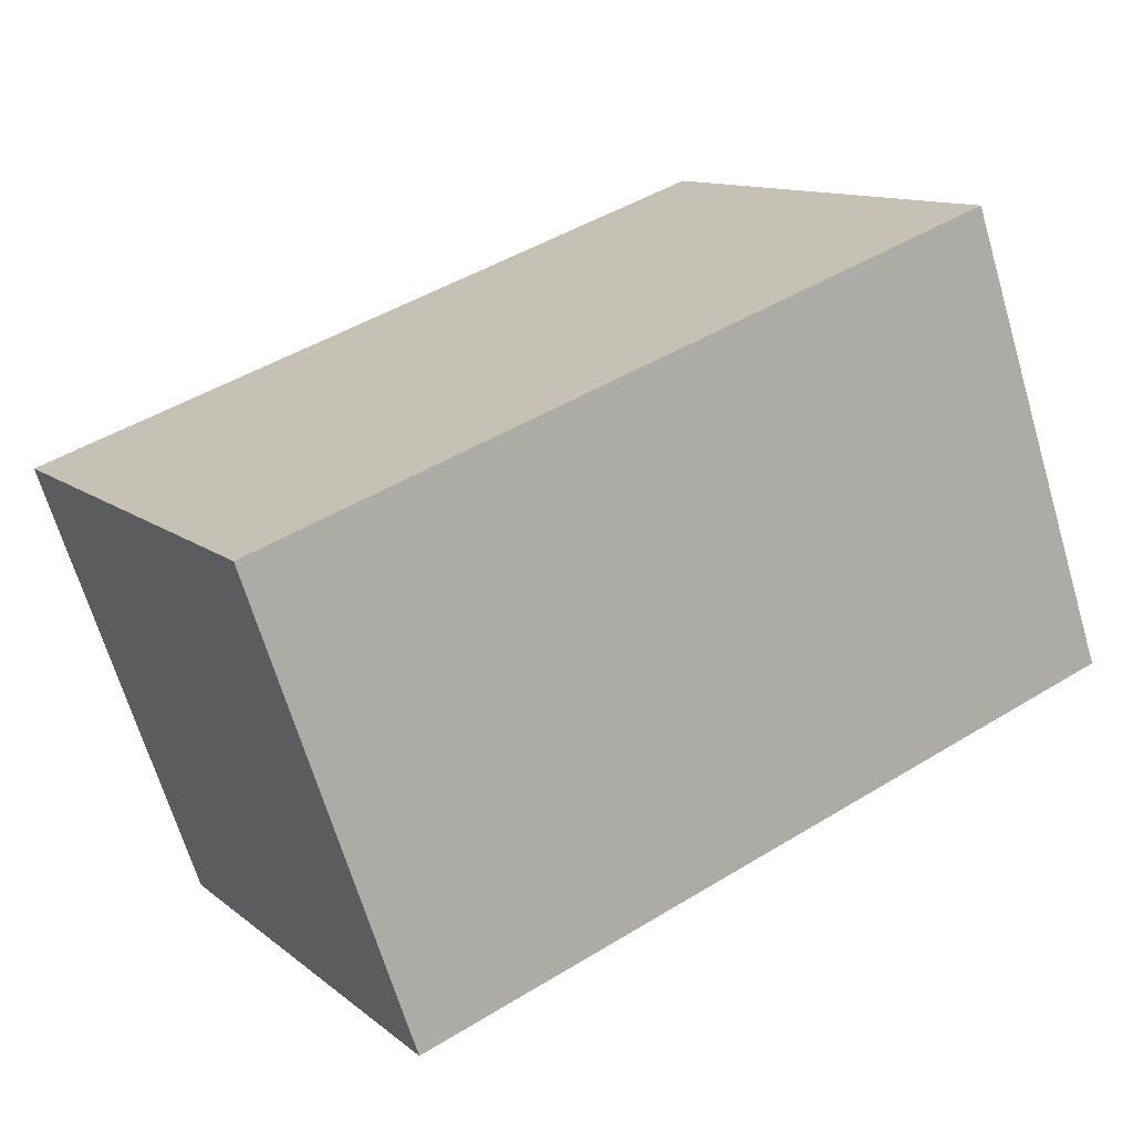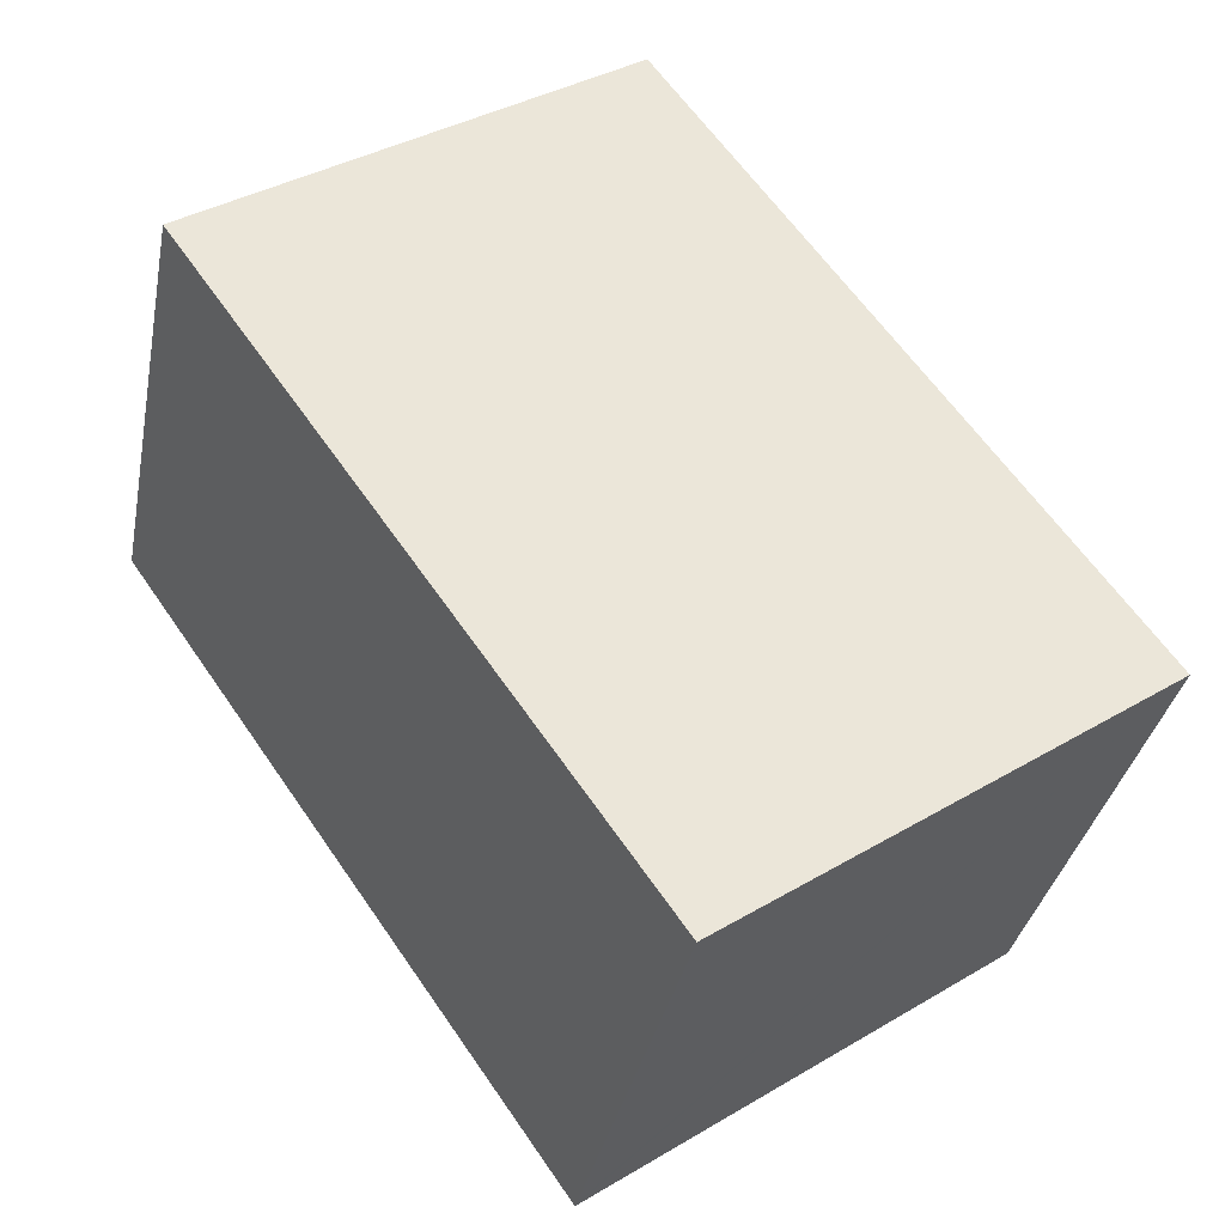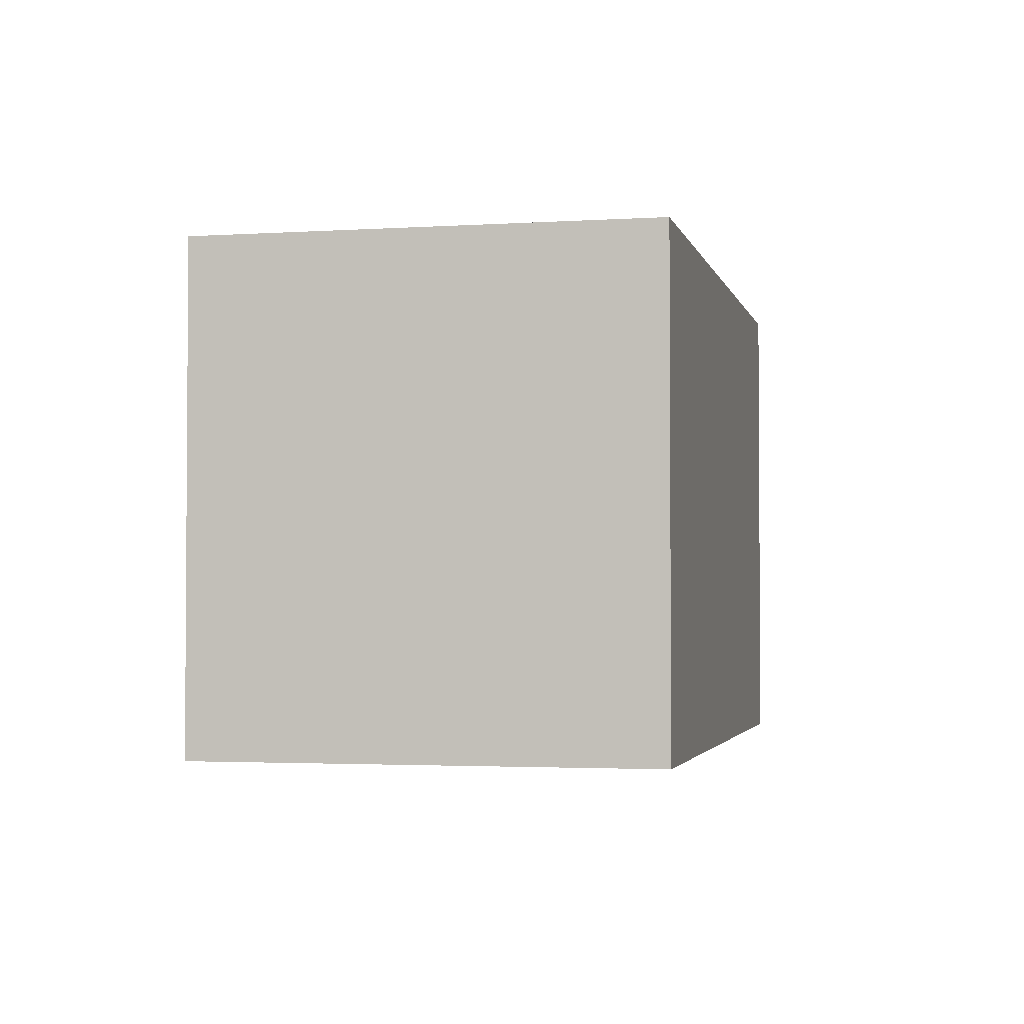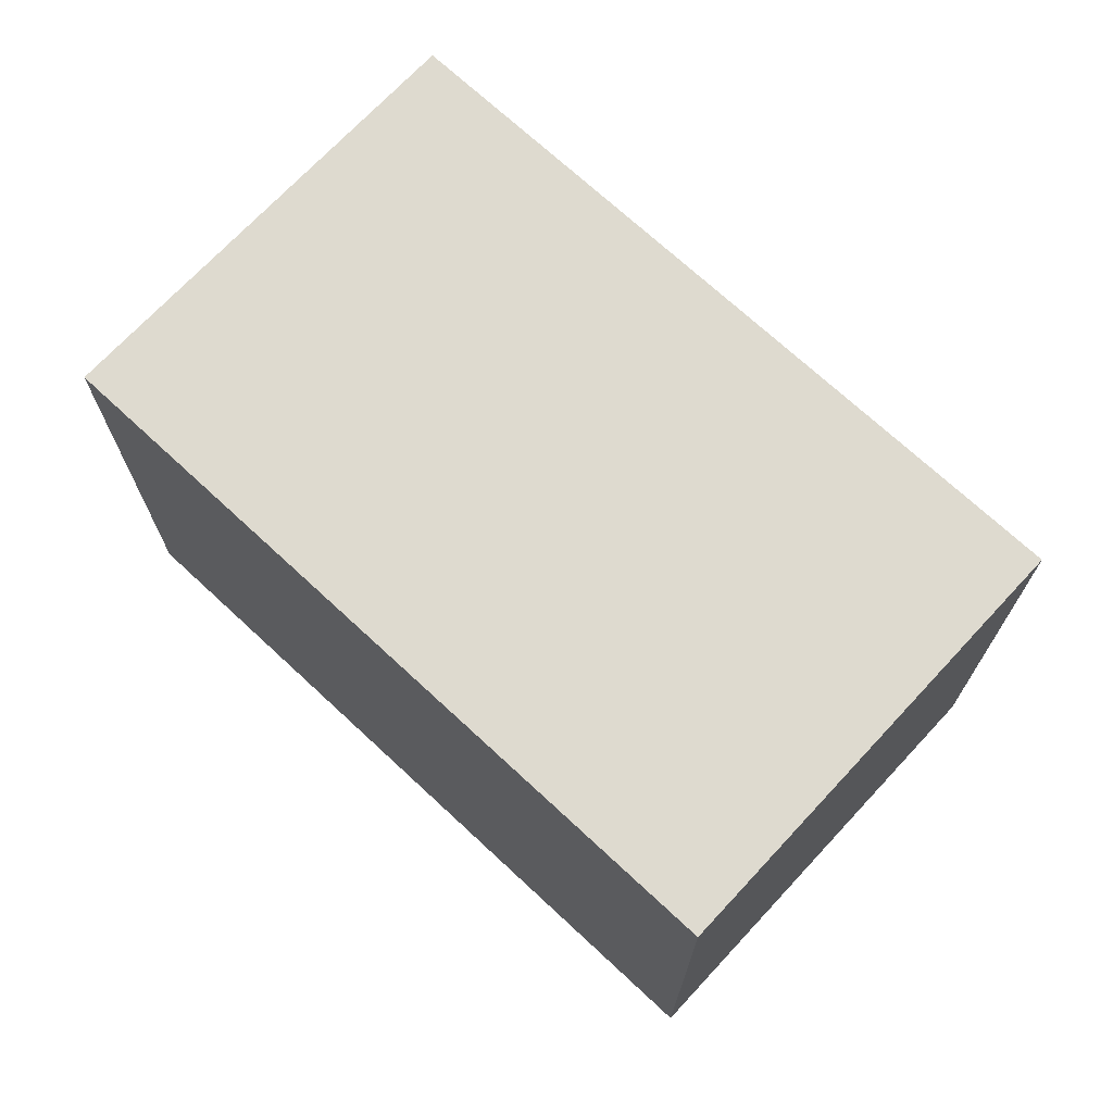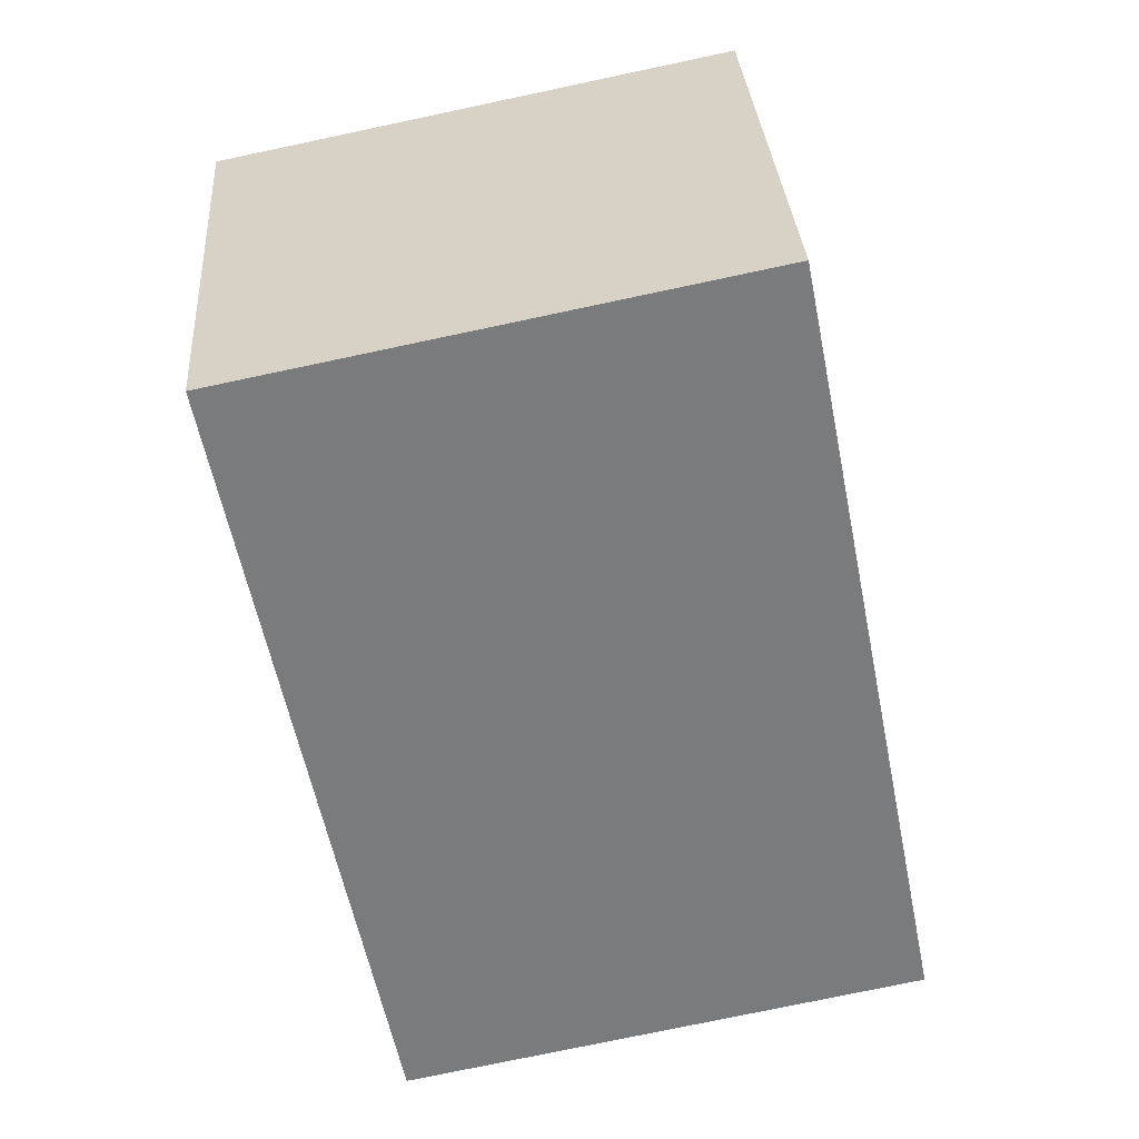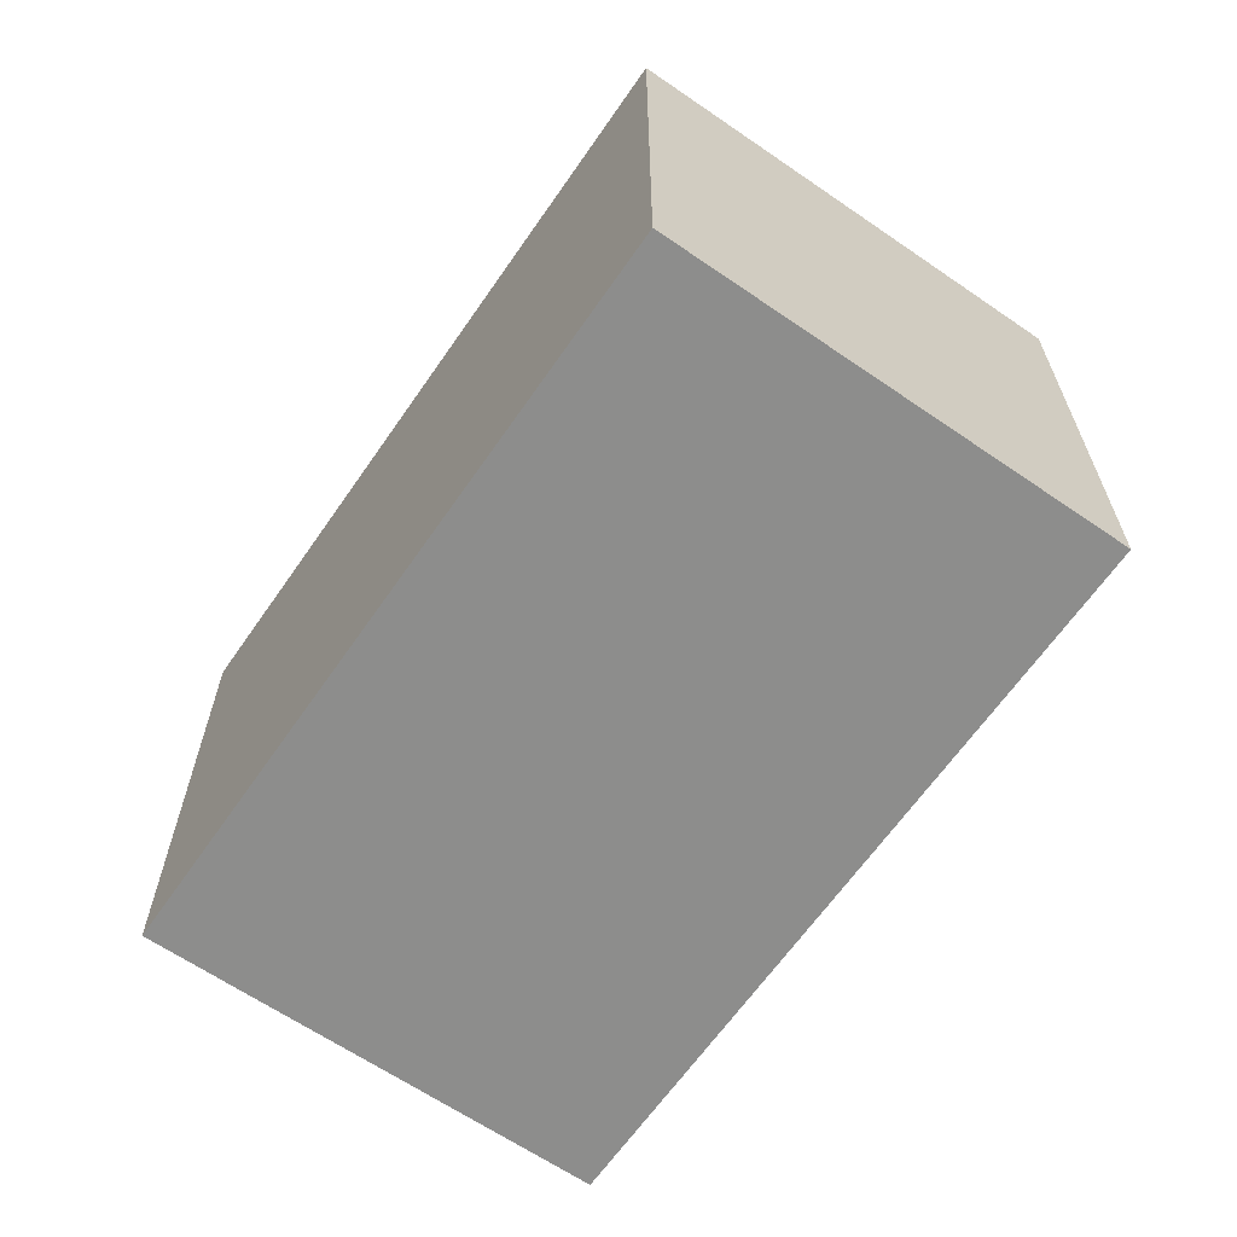
<metadata>
{"format":"obj","ext":"obj","renderer":"f3d","projection":"perspective","resolution":1024,"background":"white","views":[{"elev":11.7,"azim":150.6,"up":"+Z"},{"elev":38.1,"azim":53.3,"up":"+Z"},{"elev":-2.5,"azim":-58.1,"up":"+Y"},{"elev":71.0,"azim":-117.8,"up":"+Y"},{"elev":-76.9,"azim":101.9,"up":"+Z"},{"elev":-64.4,"azim":74.6,"up":"+Y"}]}
</metadata>
<code>
v  0 12.94 7.923e-16
v  18.64 12.94 -6.319
v  18.57 12.94 -6.492
v  22.54 12.94 4.84
v  3.961 12.94 11.33
v  18.57 3.975e-16 -6.492
v  0 0 0
v  3.961 -6.94e-16 11.33
v  22.54 -2.964e-16 4.84
v  18.64 3.869e-16 -6.319
g defaultobject
f 1 2 3
f 2 1 4
f 4 1 5
f 6 1 3
f 1 6 7
f 7 5 1
f 5 7 8
f 8 4 5
f 4 8 9
f 2 6 3
f 6 2 4
f 6 4 10
f 10 4 9
f 6 8 7
f 8 6 10
f 8 10 9

</code>
